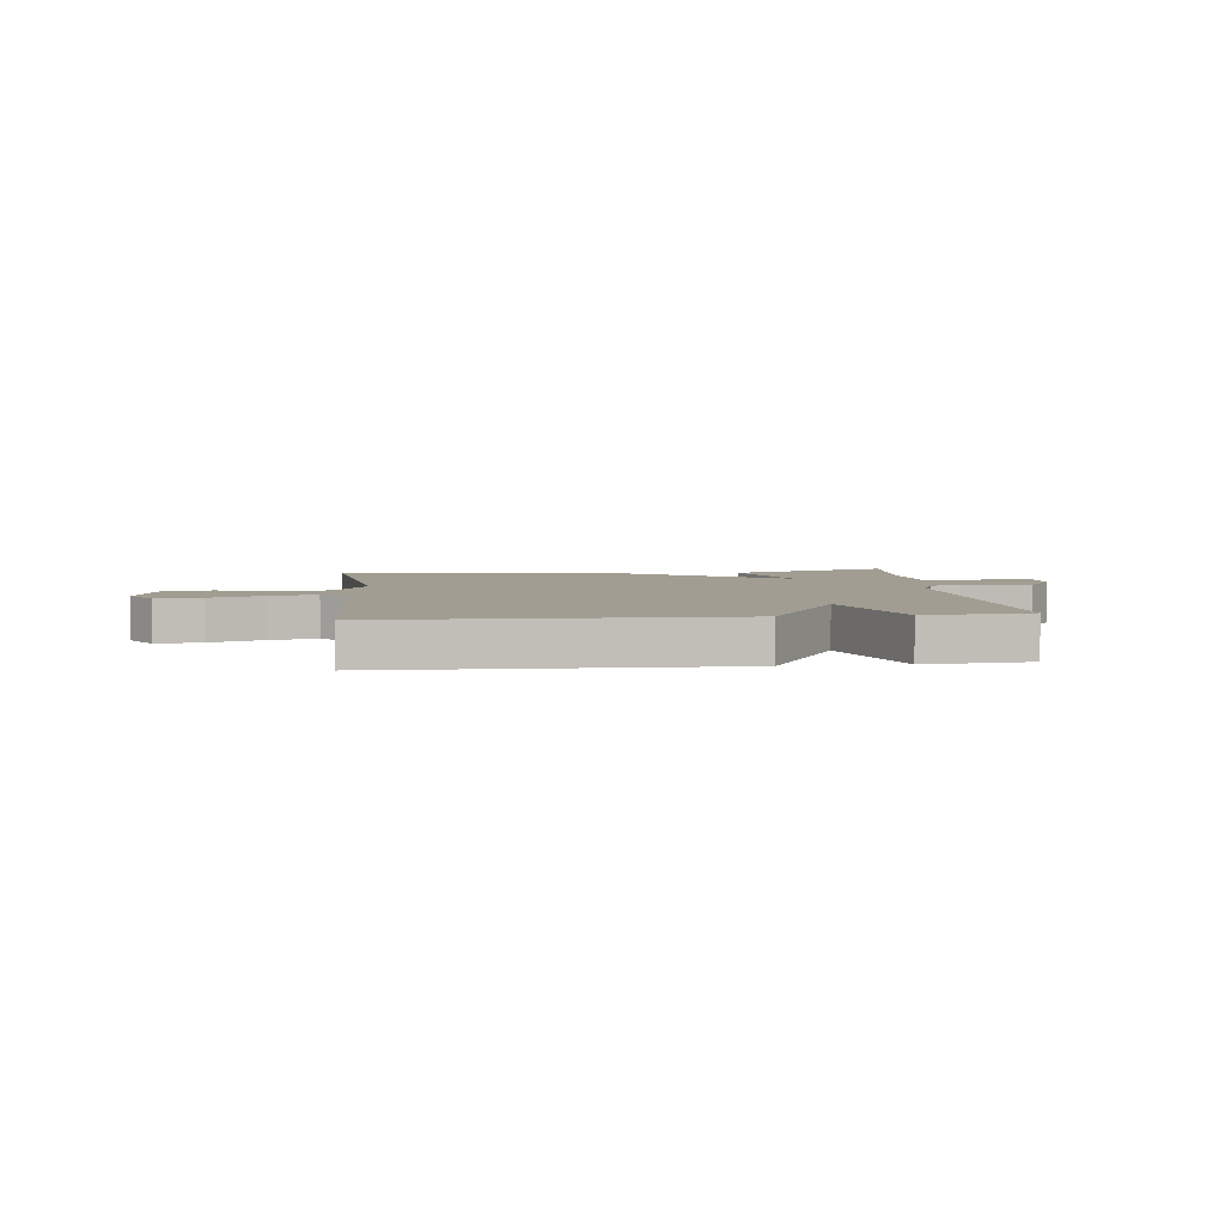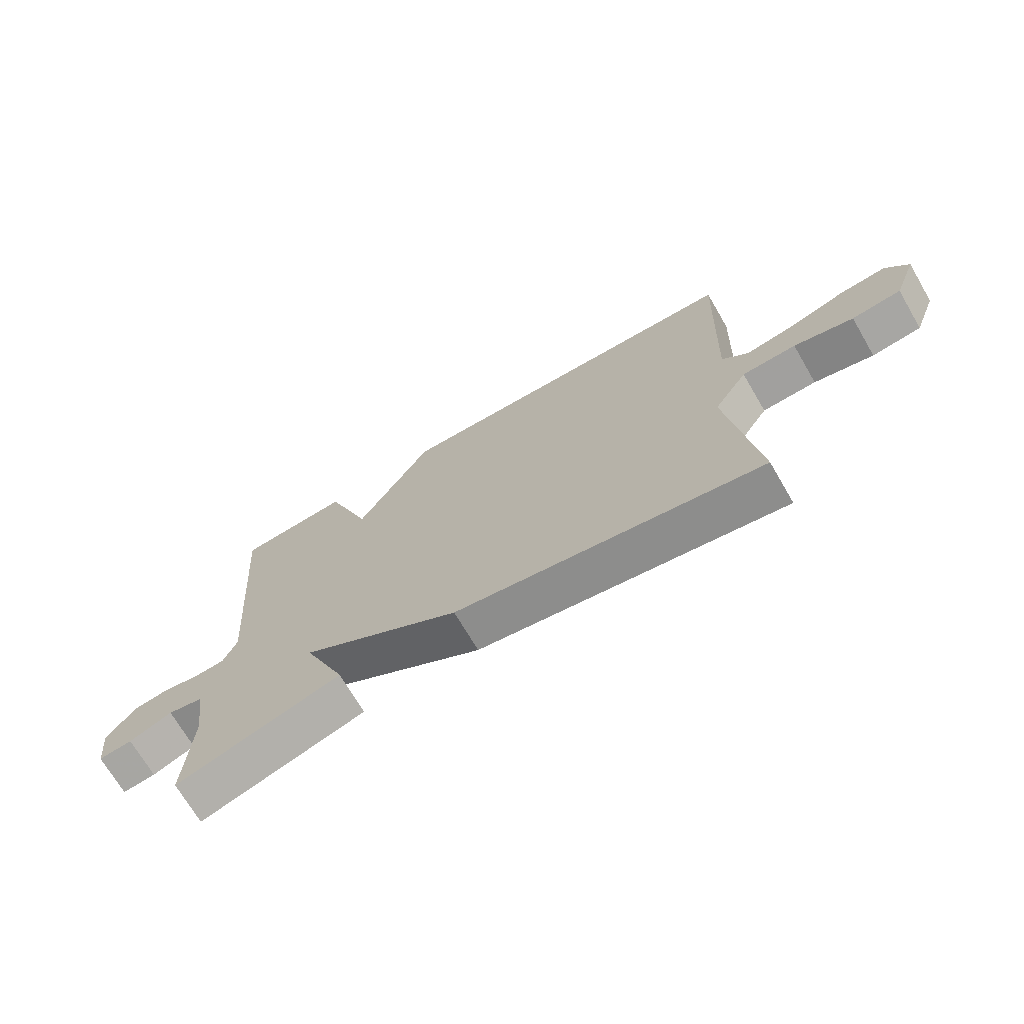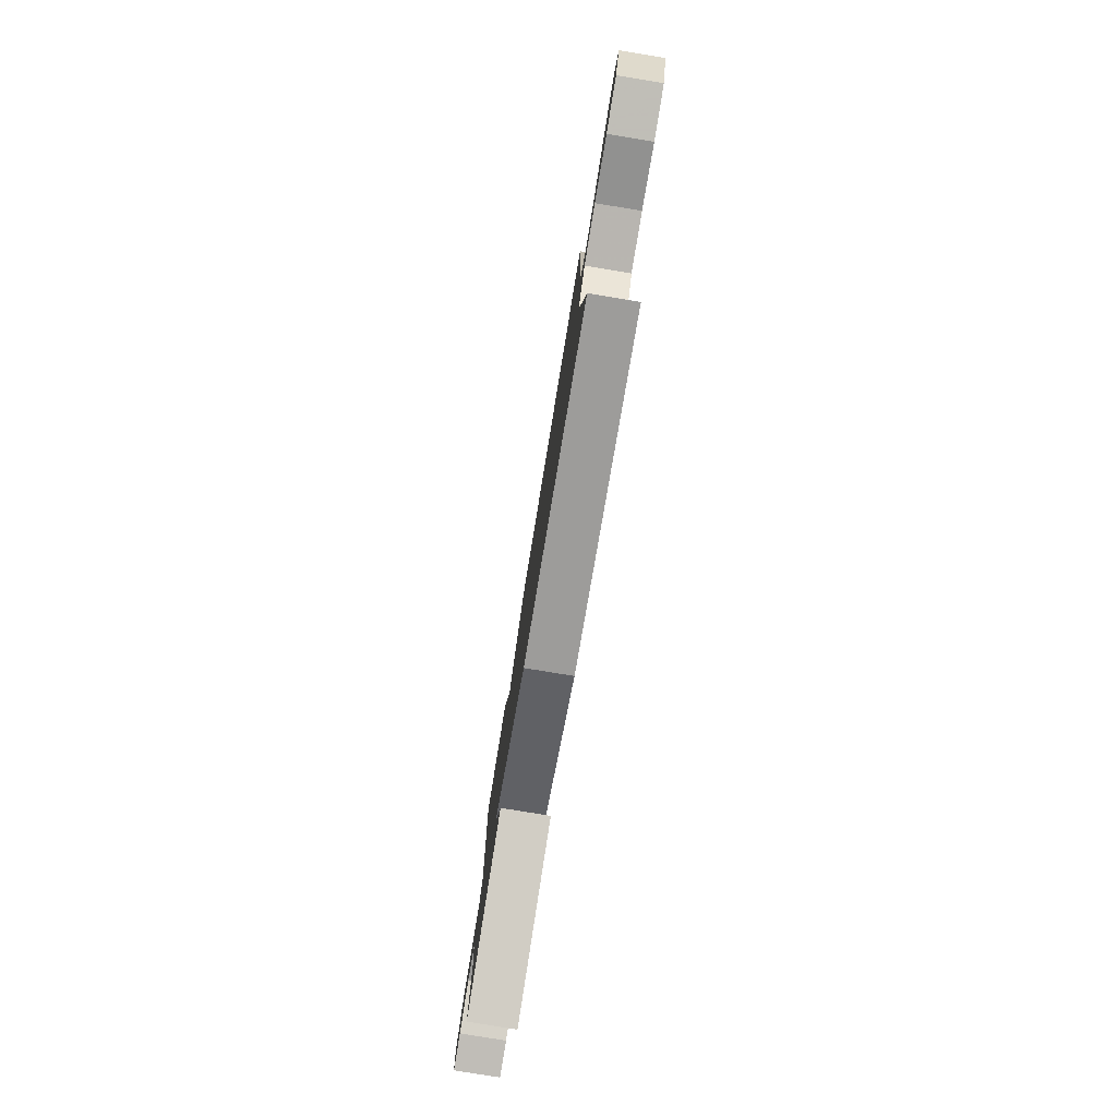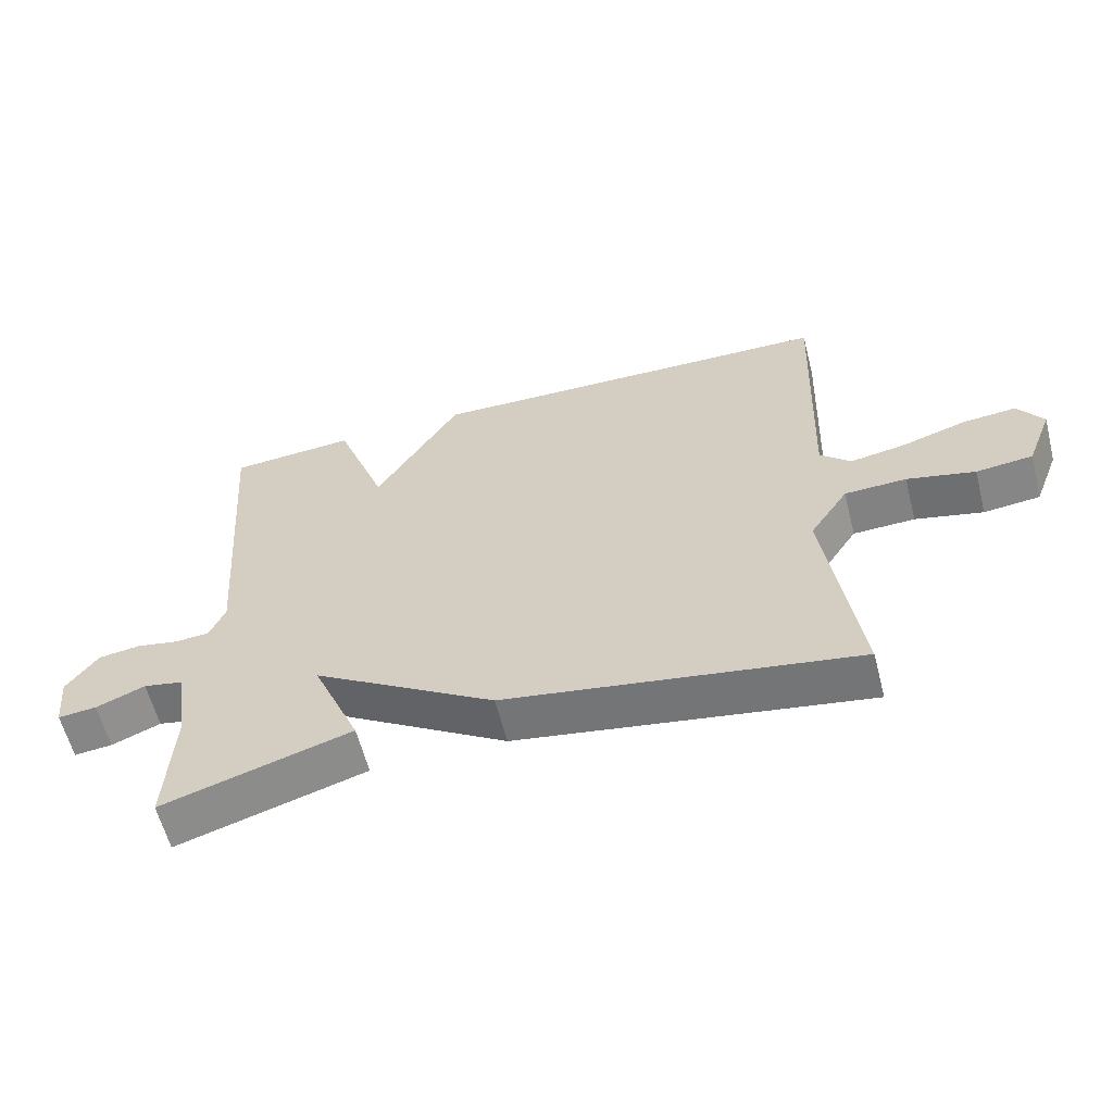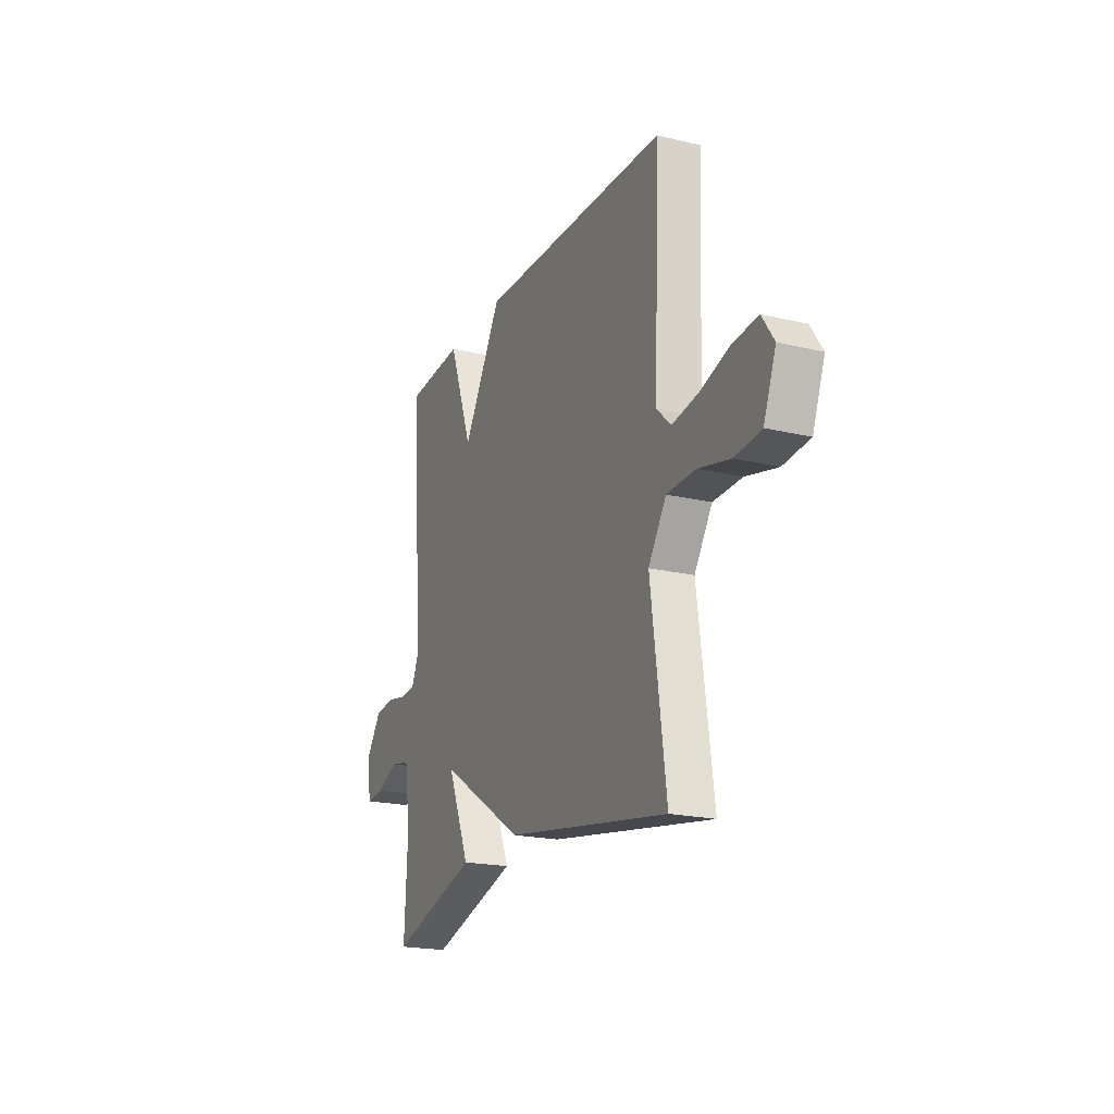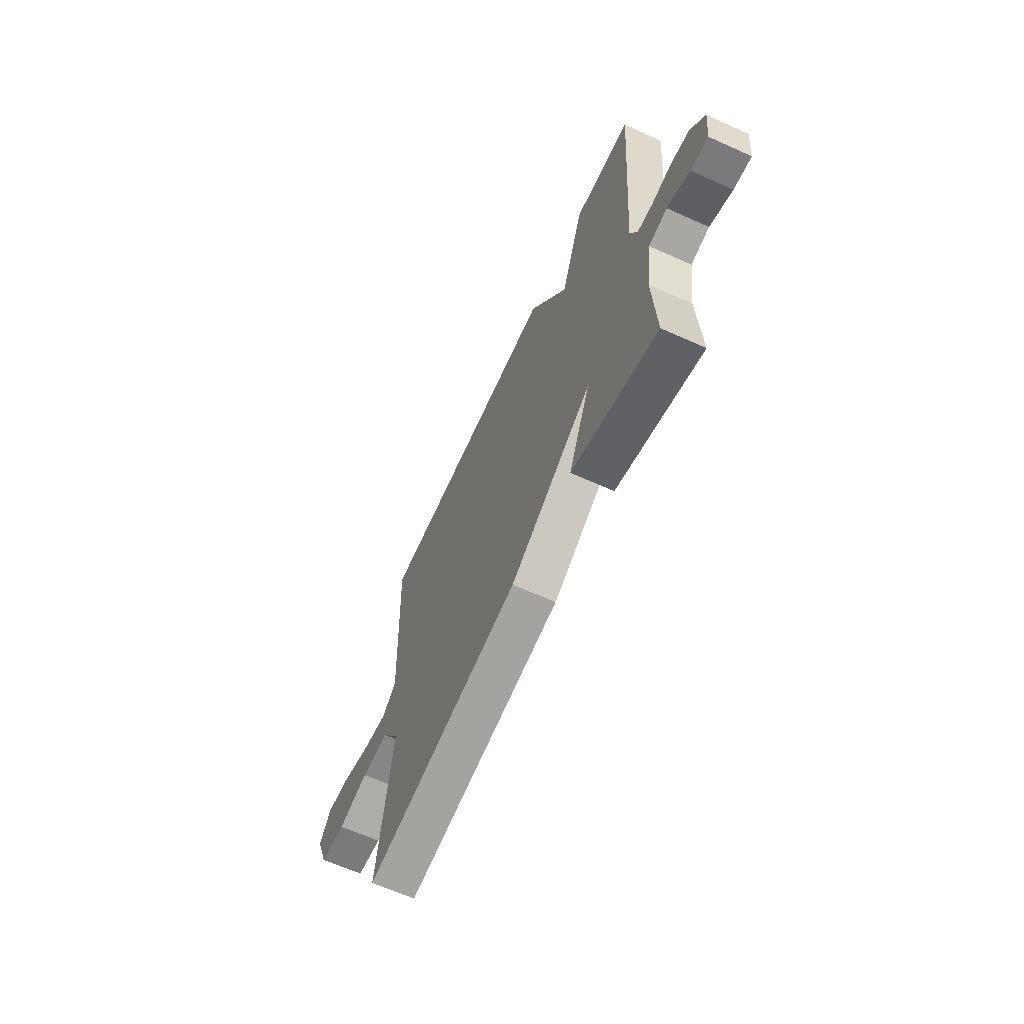
<metadata>
{"format":"obj","ext":"obj","renderer":"f3d","projection":"perspective","resolution":1024,"background":"white","views":[{"elev":4.8,"azim":-6.5,"up":"+Y"},{"elev":-70.6,"azim":-149.7,"up":"+Z"},{"elev":-79.4,"azim":-99.3,"up":"+Z"},{"elev":-60.1,"azim":-165.6,"up":"+Z"},{"elev":-20.2,"azim":-113.5,"up":"+Z"},{"elev":-64.0,"azim":65.5,"up":"+Z"}]}
</metadata>
<code>
v -0.5 0.07 0.5
v 0.113 0.07 0.514
v 0.237 0.07 0.307
v 0.313 0.07 0.514
v 0.5 0.07 0.5
v 0.462 0.07 0.001
v 0.485 0.07 -0.053
v 0.536 0.07 -0.057
v 0.599 0.07 -0.045
v 0.661 0.07 -0.054
v 0.707 0.07 -0.119
v 0.698 0.07 -0.206
v 0.641 0.07 -0.2
v 0.568 0.07 -0.17
v 0.508 0.07 -0.182
v 0.49 0.07 -0.304
v 0.5 0.07 -0.5
v 0.22 0.07 -0.415
v 0.291 0.07 -0.247
v 0.02 0.07 -0.415
v -0.5 0.07 -0.5
v -0.452 0.07 -0.147
v -0.509 0.07 -0.06
v -0.601 0.07 -0.057
v -0.702 0.07 -0.081
v -0.786 0.07 -0.072
v -0.825 0.07 0.029
v -0.787 0.07 0.085
v -0.707 0.07 0.078
v -0.612 0.07 0.048
v -0.529 0.07 0.034
v -0.484 0.07 0.077
v -0.5 0 0.5
v 0.113 0 0.514
v 0.237 0 0.307
v 0.313 0 0.514
v 0.5 0 0.5
v 0.462 0 0.001
v 0.485 0 -0.053
v 0.536 0 -0.057
v 0.599 0 -0.045
v 0.661 0 -0.054
v 0.707 0 -0.119
v 0.698 0 -0.206
v 0.641 0 -0.2
v 0.568 0 -0.17
v 0.508 0 -0.182
v 0.49 0 -0.304
v 0.5 0 -0.5
v 0.22 0 -0.415
v 0.291 0 -0.247
v 0.02 0 -0.415
v -0.5 0 -0.5
v -0.452 0 -0.147
v -0.509 0 -0.06
v -0.601 0 -0.057
v -0.702 0 -0.081
v -0.786 0 -0.072
v -0.825 0 0.029
v -0.787 0 0.085
v -0.707 0 0.078
v -0.612 0 0.048
v -0.529 0 0.034
v -0.484 0 0.077
f 28 29 30
f 27 28 30
f 26 27 30
f 25 26 30
f 24 25 30
f 23 24 30 31
f 22 23 31 32
f 19 20 21 22
f 16 17 18 19
f 15 16 19
f 1 2 3
f 32 1 3
f 22 32 3
f 19 22 3
f 15 19 3
f 12 13 14
f 11 12 14
f 10 11 14
f 9 10 14
f 8 9 14
f 7 8 14 15
f 3 4 5 6
f 3 6 7 15
f 62 61 60
f 62 60 59
f 62 59 58
f 62 58 57
f 62 57 56
f 63 62 56 55
f 64 63 55 54
f 54 53 52 51
f 51 50 49 48
f 51 48 47
f 35 34 33
f 35 33 64
f 35 64 54
f 35 54 51
f 35 51 47
f 46 45 44
f 46 44 43
f 46 43 42
f 46 42 41
f 46 41 40
f 47 46 40 39
f 38 37 36 35
f 47 39 38 35
f 1 33 34 2
f 2 34 35 3
f 3 35 36 4
f 4 36 37 5
f 5 37 38 6
f 6 38 39 7
f 7 39 40 8
f 8 40 41 9
f 9 41 42 10
f 10 42 43 11
f 11 43 44 12
f 12 44 45 13
f 13 45 46 14
f 14 46 47 15
f 15 47 48 16
f 16 48 49 17
f 17 49 50 18
f 18 50 51 19
f 19 51 52 20
f 20 52 53 21
f 21 53 54 22
f 22 54 55 23
f 23 55 56 24
f 24 56 57 25
f 25 57 58 26
f 26 58 59 27
f 27 59 60 28
f 28 60 61 29
f 29 61 62 30
f 30 62 63 31
f 31 63 64 32
f 32 64 33 1

</code>
